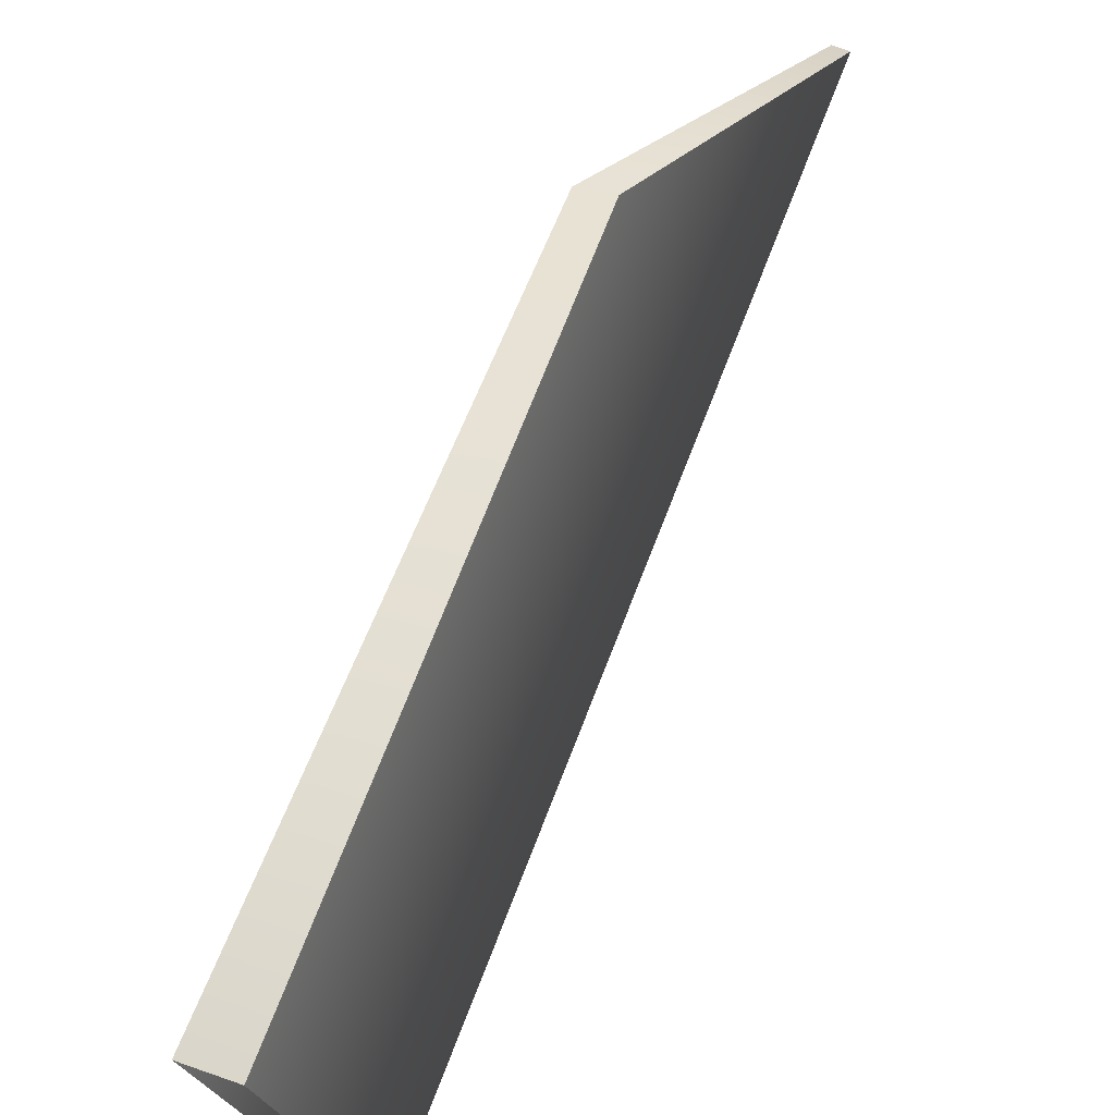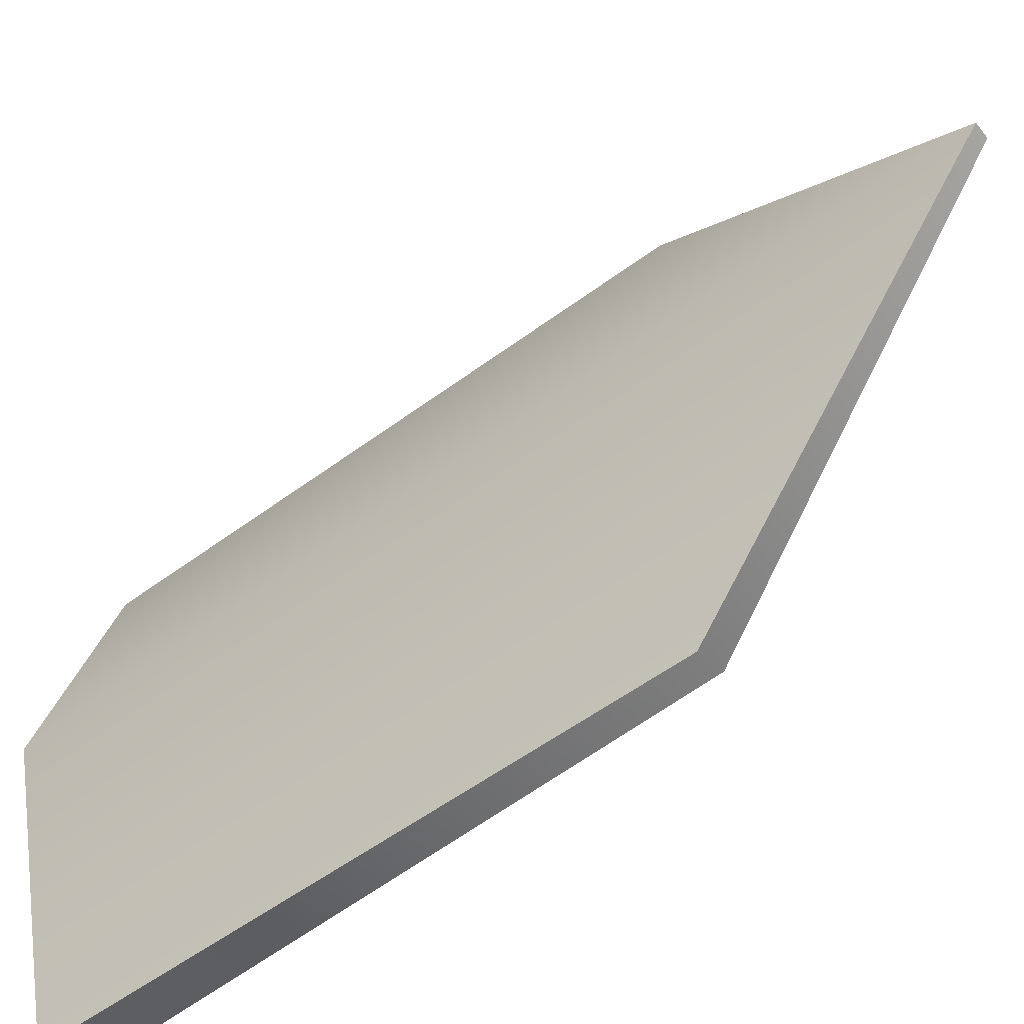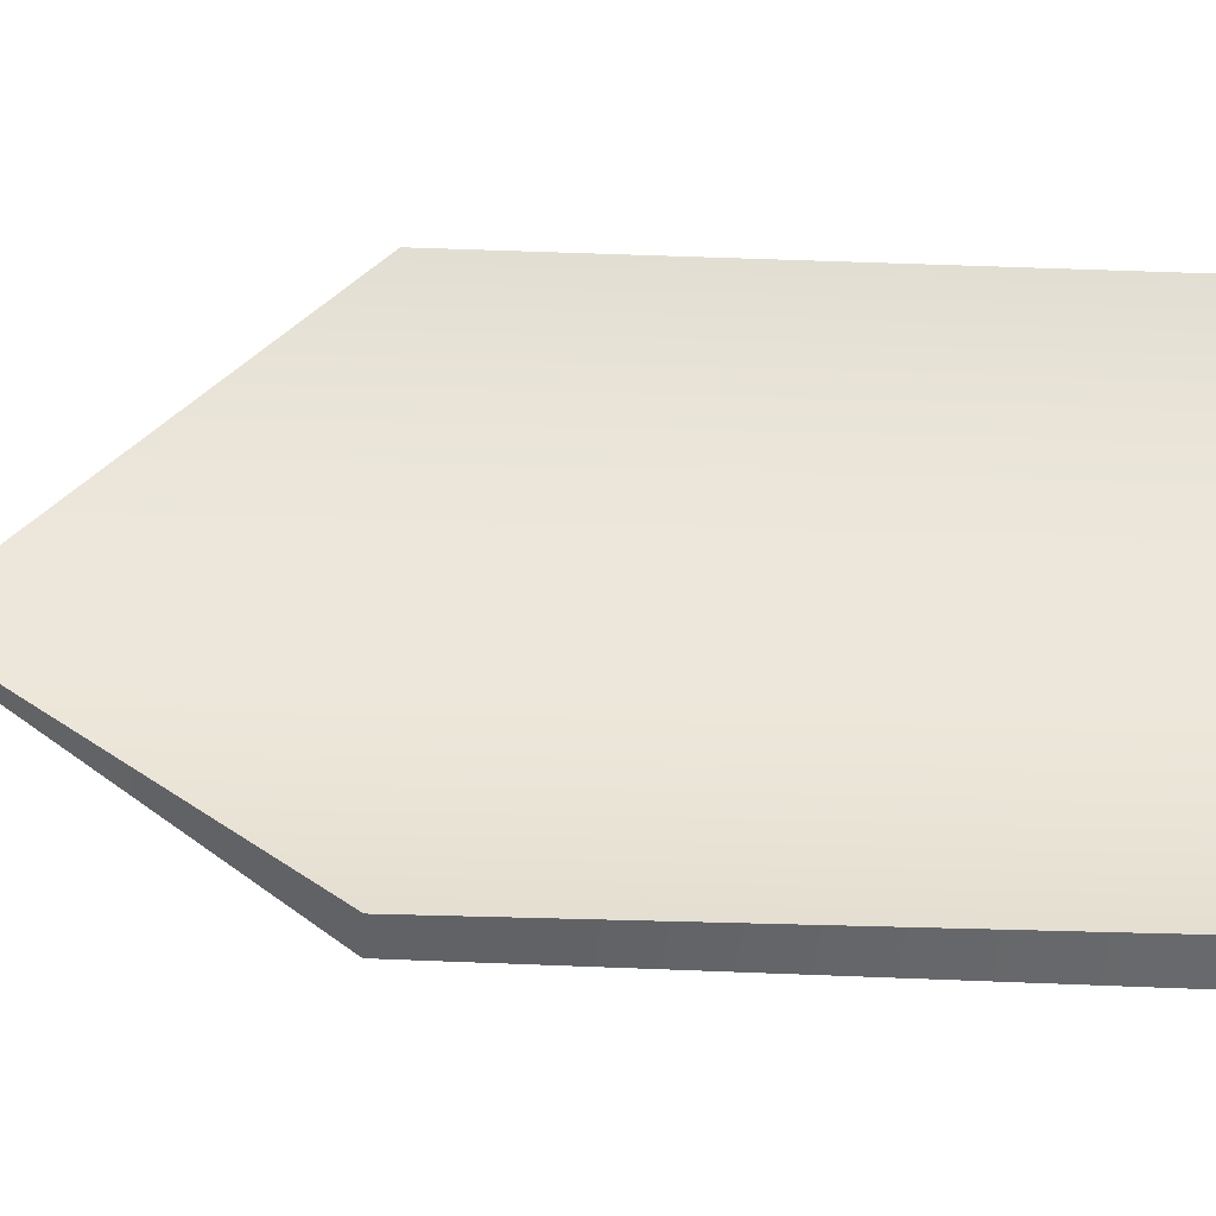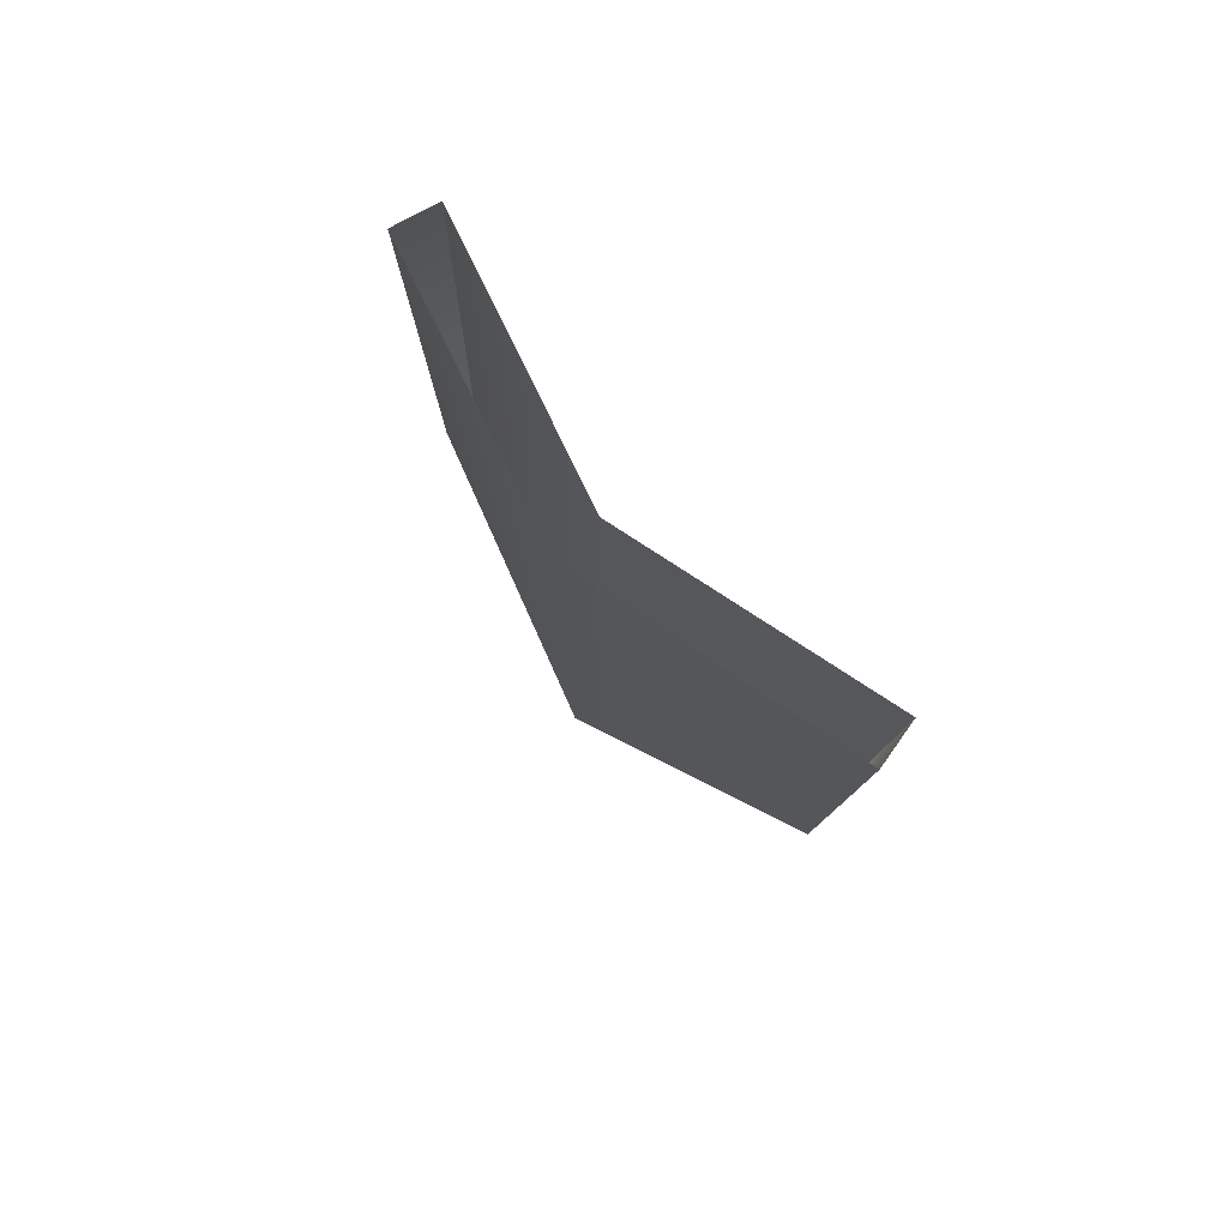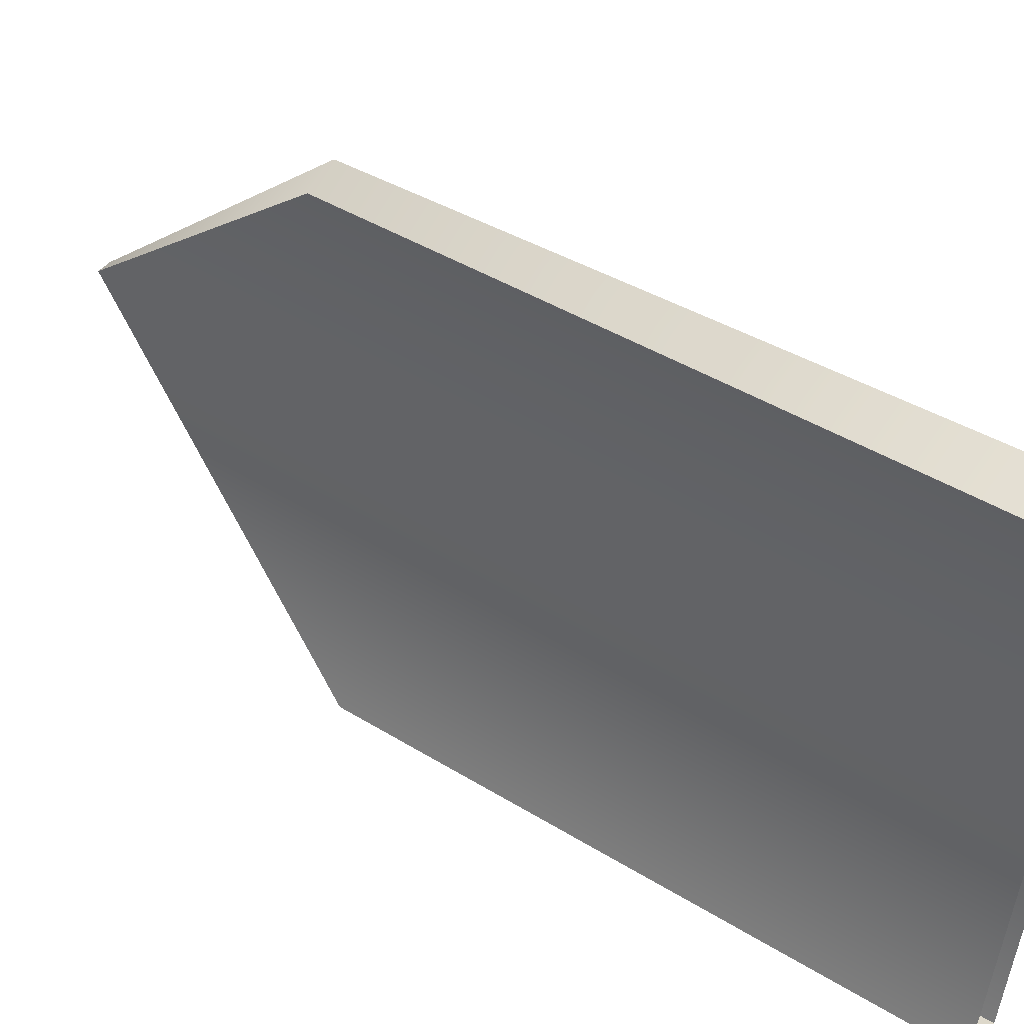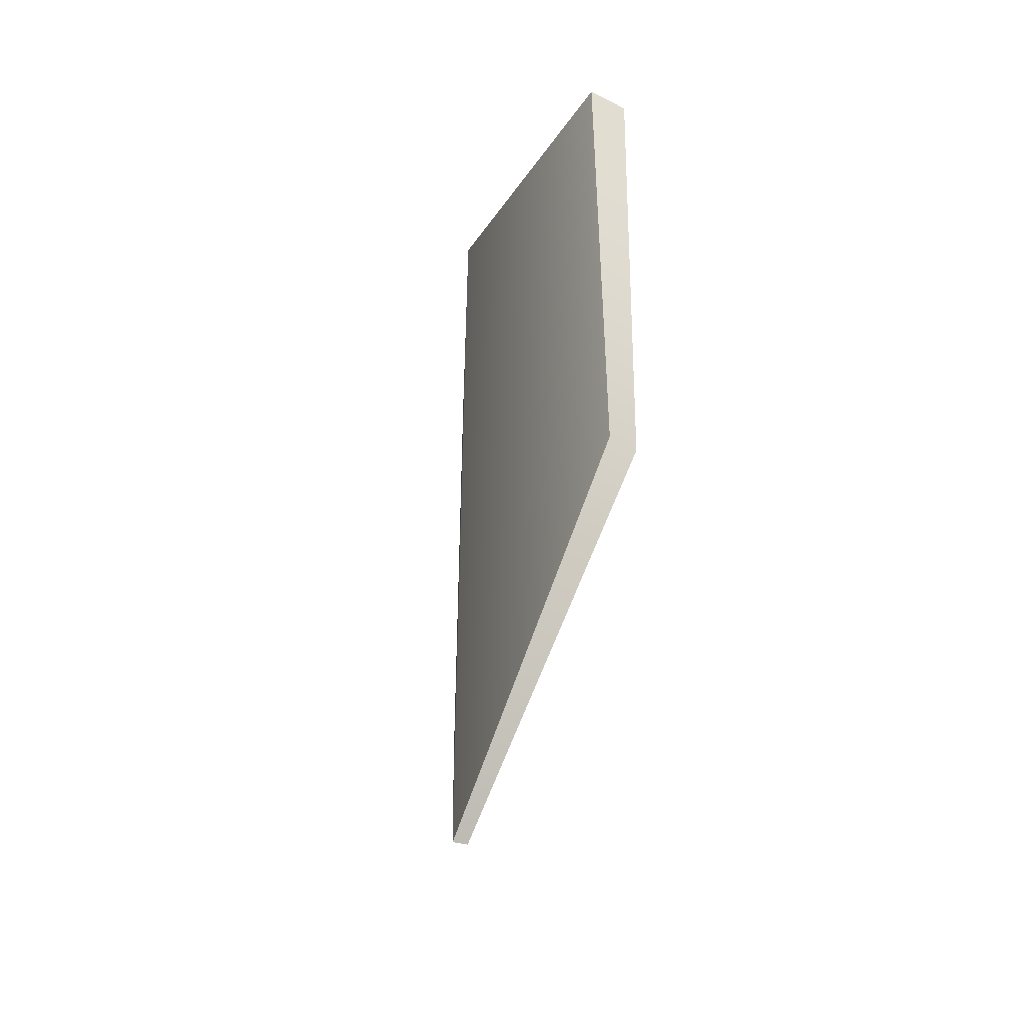
<metadata>
{"format":"obj","ext":"obj","renderer":"f3d","projection":"perspective","resolution":1024,"background":"white","views":[{"elev":69.6,"azim":-159.0,"up":"+Z"},{"elev":-55.6,"azim":-52.0,"up":"+Z"},{"elev":-37.8,"azim":86.0,"up":"+Z"},{"elev":79.7,"azim":-41.5,"up":"+Y"},{"elev":43.1,"azim":124.8,"up":"+Z"},{"elev":-43.5,"azim":-17.4,"up":"+Y"}]}
</metadata>
<code>
g flag_1
v -15.77 -10.3 5.869
v -15.46 2.907 5.869
v -17.09 2.907 2.158e-15
v -17.76 -17.14 3.36e-15
v -16.47 -10.3 6.103
v -18.1 -17.14 1.517e-15
v -18.1 2.907 1.621e-15
v -16.47 2.907 6.103
v -15.46 2.907 5.869
v -16.47 -10.3 6.103
v -16.47 2.907 6.103
v -15.77 -10.3 5.869
v -18.1 -17.14 1.517e-15
v -17.76 -17.14 3.36e-15
v -15.77 -10.3 -5.869
v -17.76 -17.14 3.36e-15
v -17.09 2.907 2.158e-15
v -15.46 2.907 -5.869
v -16.47 -10.3 -6.103
v -16.47 2.907 -6.103
v -18.1 2.907 1.621e-15
v -18.1 -17.14 1.517e-15
v -15.46 2.907 -5.869
v -16.47 2.907 -6.103
v -16.47 -10.3 -6.103
v -15.77 -10.3 -5.869
v -18.1 -17.14 1.517e-15
v -17.76 -17.14 3.36e-15
g flag_1_0
f 3 2 1
f 4 3 1
f 7 6 5
f 8 7 5
f 11 10 9
f 10 12 9
f 10 13 12
f 13 14 12
f 17 16 15
f 18 17 15
f 21 20 19
f 22 21 19
f 25 24 23
f 26 25 23
f 27 25 26
f 28 27 26

</code>
